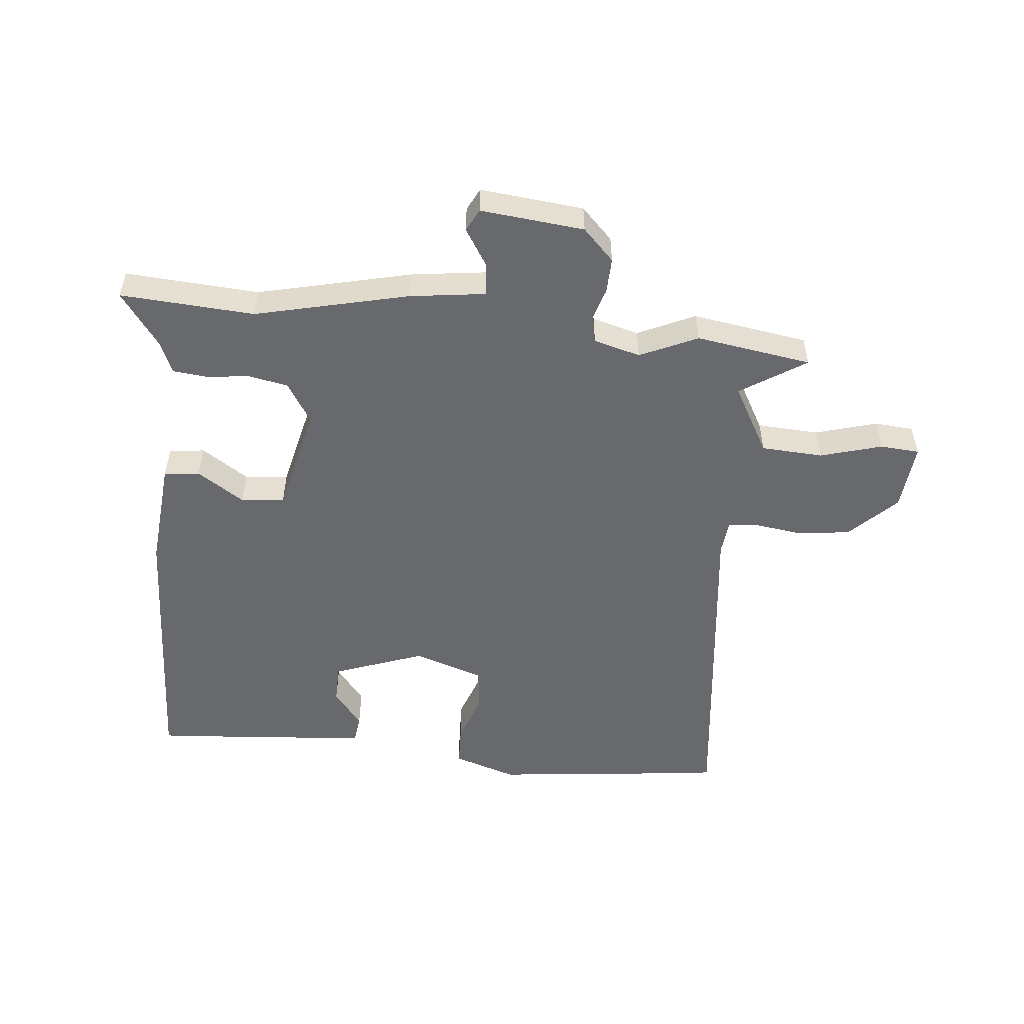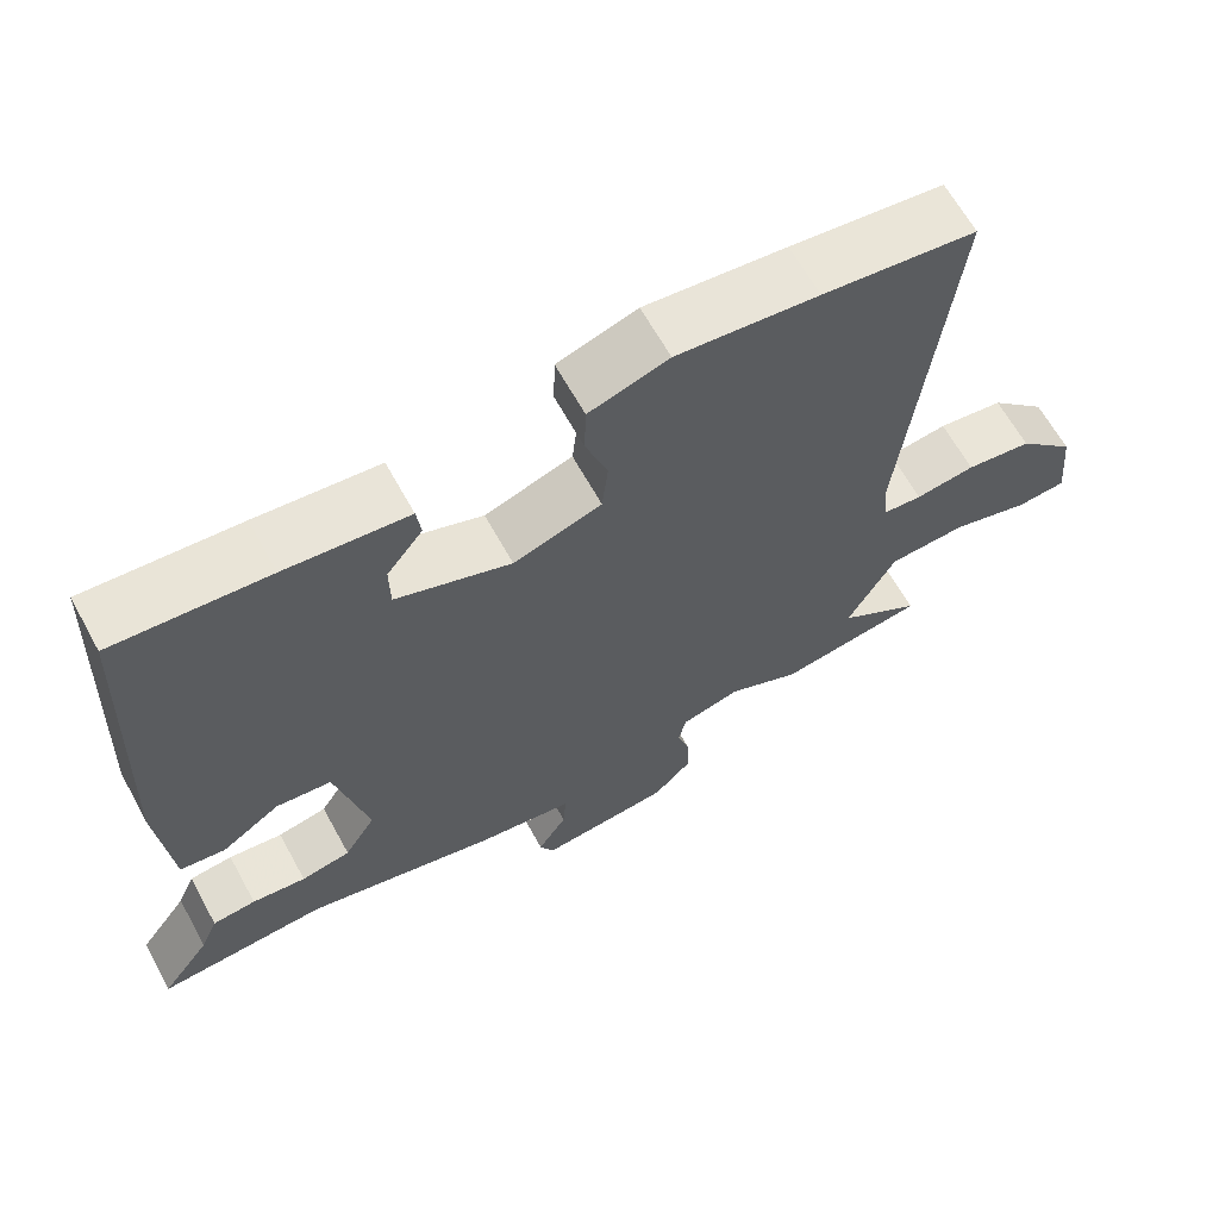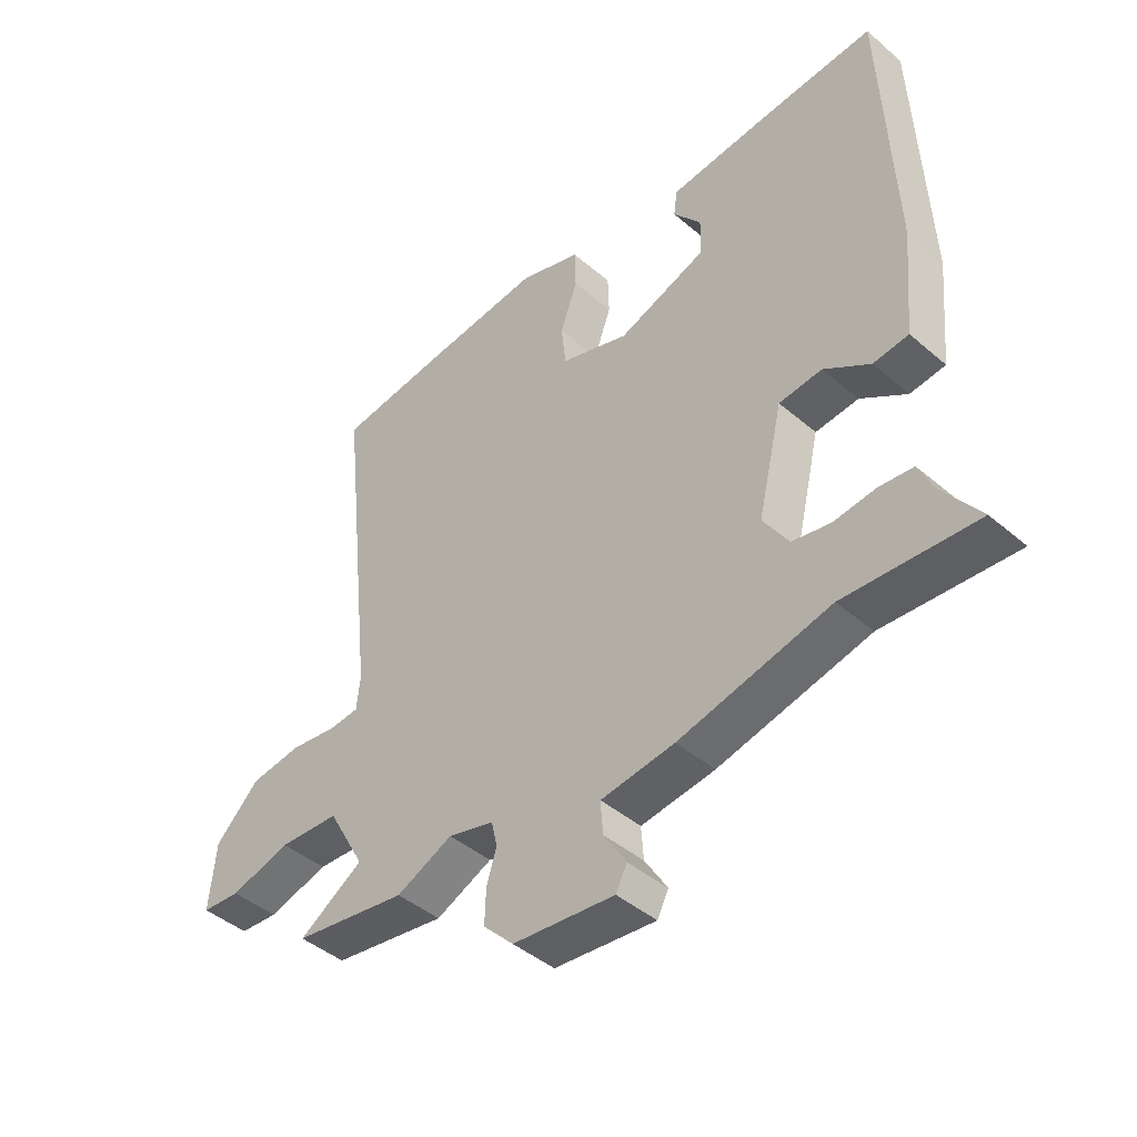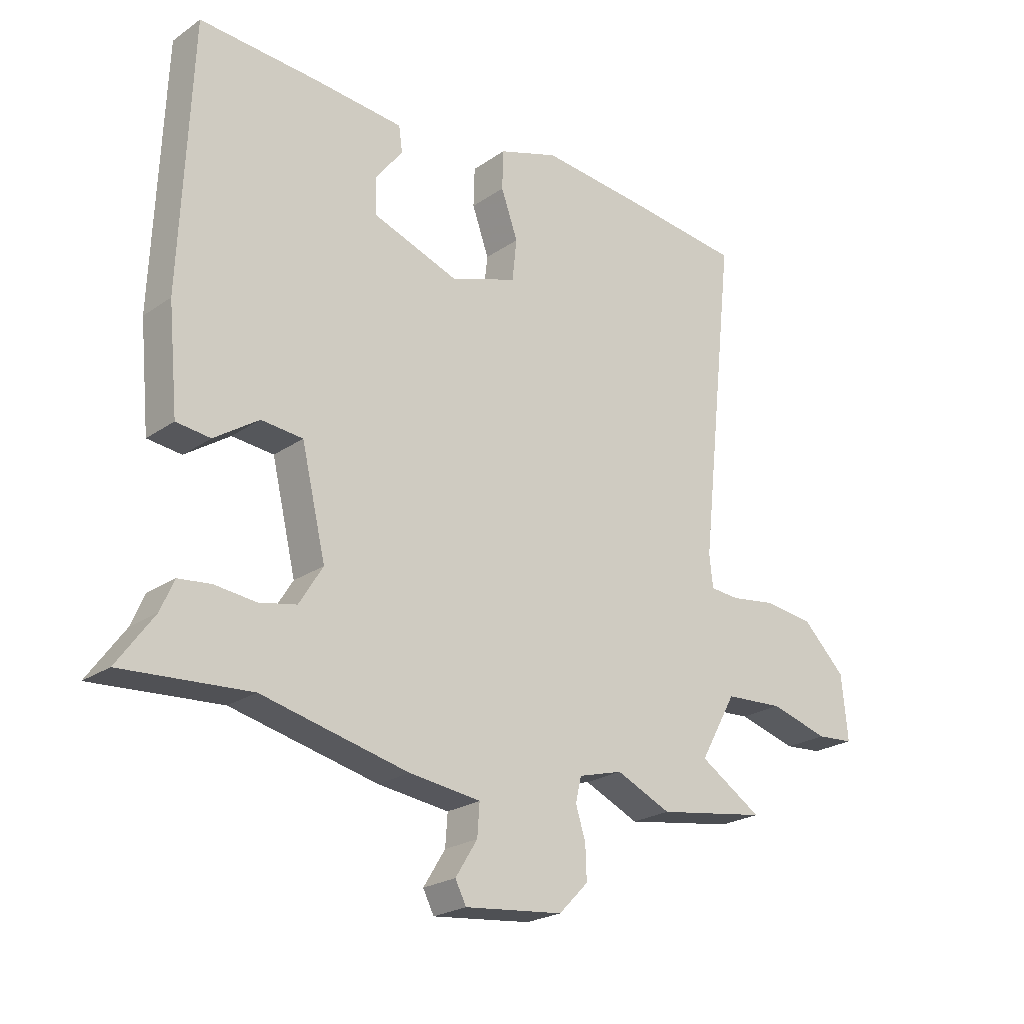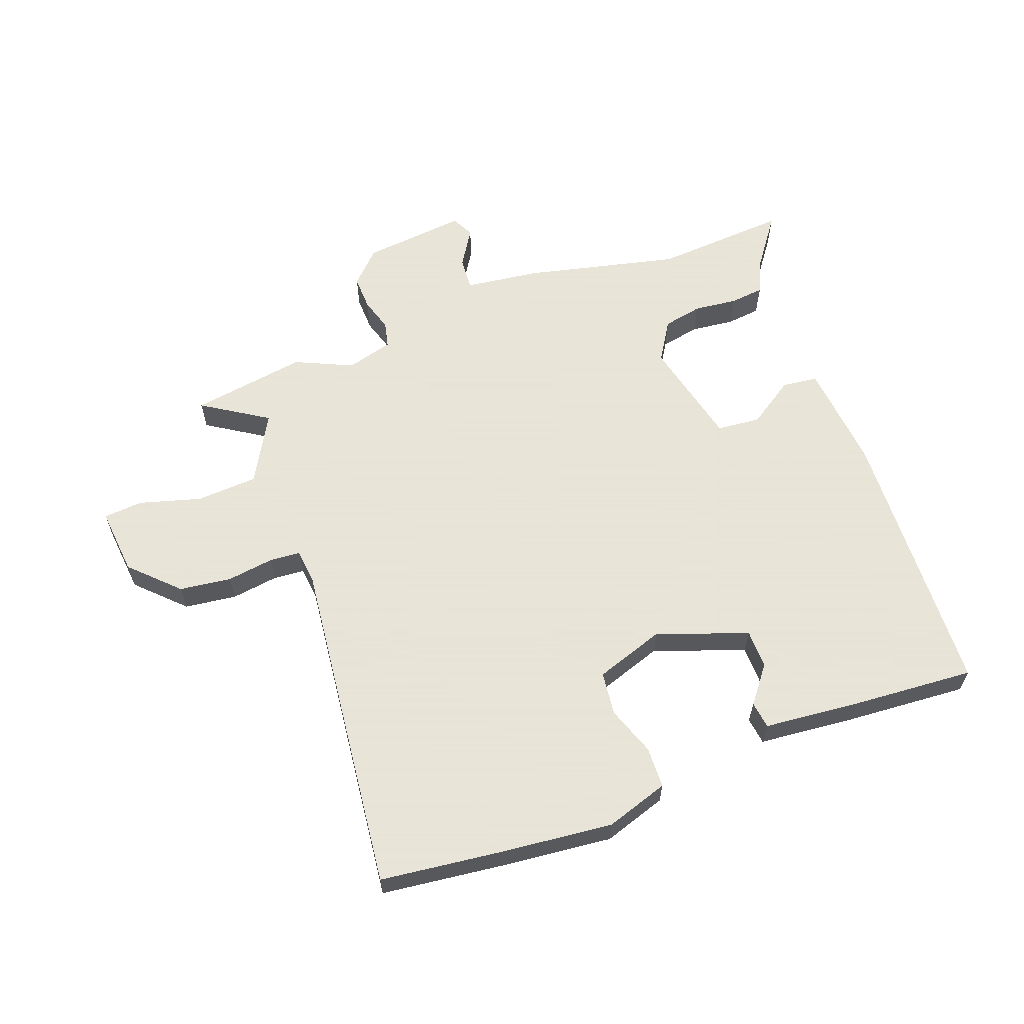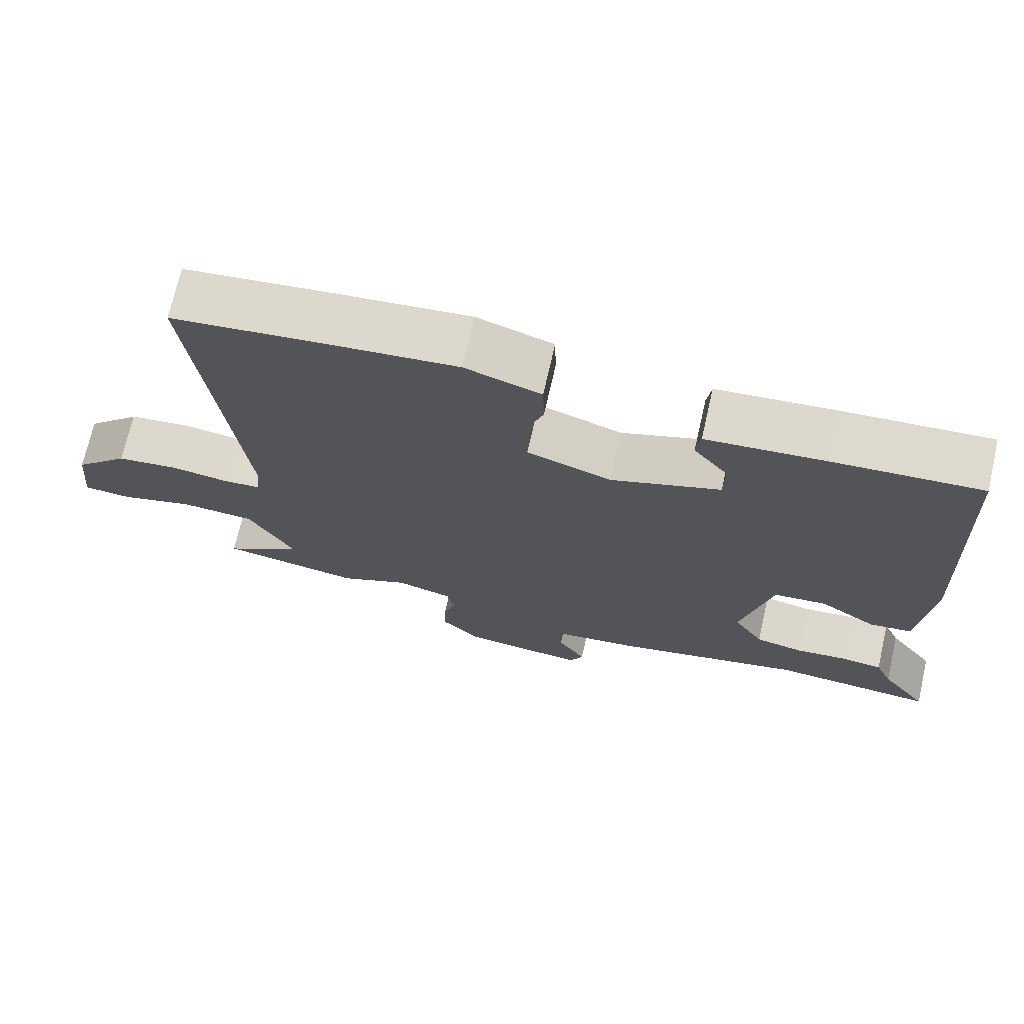
<metadata>
{"format":"obj","ext":"obj","renderer":"f3d","projection":"perspective","resolution":1024,"background":"white","views":[{"elev":-52.8,"azim":174.5,"up":"+Y"},{"elev":64.3,"azim":151.2,"up":"+Z"},{"elev":-43.9,"azim":45.0,"up":"+Z"},{"elev":-22.9,"azim":139.4,"up":"+Z"},{"elev":61.4,"azim":-20.3,"up":"+Y"},{"elev":71.2,"azim":12.8,"up":"+Z"}]}
</metadata>
<code>
v 0.53 0.07 -0.502
v 0.309 0.07 -0.487
v 0.055 0.07 -0.546
v -0.069 0.07 -0.562
v -0.065 0.07 -0.617
v -0.027 0.07 -0.678
v -0.046 0.07 -0.715
v -0.217 0.07 -0.697
v -0.268 0.07 -0.645
v -0.266 0.07 -0.587
v -0.249 0.07 -0.532
v -0.259 0.07 -0.489
v -0.336 0.07 -0.468
v -0.431 0.07 -0.511
v -0.622 0.07 -0.481
v -0.514 0.07 -0.412
v -0.577 0.07 -0.299
v -0.679 0.07 -0.293
v -0.781 0.07 -0.322
v -0.846 0.07 -0.317
v -0.835 0.07 -0.205
v -0.76 0.07 -0.131
v -0.674 0.07 -0.12
v -0.596 0.07 -0.131
v -0.545 0.07 -0.127
v -0.539 0.07 -0.07
v -0.6 0.07 0.488
v -0.399 0.07 0.512
v -0.214 0.07 0.531
v -0.11 0.07 0.497
v -0.108 0.07 0.429
v -0.137 0.07 0.348
v -0.129 0.07 0.276
v -0.014 0.07 0.237
v 0.136 0.07 0.291
v 0.137 0.07 0.355
v 0.09 0.07 0.415
v 0.096 0.07 0.46
v 0.256 0.07 0.475
v 0.457 0.07 0.489
v 0.476 0.07 0.036
v 0.459 0.07 -0.143
v 0.4 0.07 -0.15
v 0.323 0.07 -0.099
v 0.251 0.07 -0.106
v 0.209 0.07 -0.284
v 0.25 0.07 -0.35
v 0.315 0.07 -0.363
v 0.386 0.07 -0.355
v 0.443 0.07 -0.361
v 0.466 0.07 -0.414
v 0.53 0 -0.502
v 0.309 0 -0.487
v 0.055 0 -0.546
v -0.069 0 -0.562
v -0.065 0 -0.617
v -0.027 0 -0.678
v -0.046 0 -0.715
v -0.217 0 -0.697
v -0.268 0 -0.645
v -0.266 0 -0.587
v -0.249 0 -0.532
v -0.259 0 -0.489
v -0.336 0 -0.468
v -0.431 0 -0.511
v -0.622 0 -0.481
v -0.514 0 -0.412
v -0.577 0 -0.299
v -0.679 0 -0.293
v -0.781 0 -0.322
v -0.846 0 -0.317
v -0.835 0 -0.205
v -0.76 0 -0.131
v -0.674 0 -0.12
v -0.596 0 -0.131
v -0.545 0 -0.127
v -0.539 0 -0.07
v -0.6 0 0.488
v -0.399 0 0.512
v -0.214 0 0.531
v -0.11 0 0.497
v -0.108 0 0.429
v -0.137 0 0.348
v -0.129 0 0.276
v -0.014 0 0.237
v 0.136 0 0.291
v 0.137 0 0.355
v 0.09 0 0.415
v 0.096 0 0.46
v 0.256 0 0.475
v 0.457 0 0.489
v 0.476 0 0.036
v 0.459 0 -0.143
v 0.4 0 -0.15
v 0.323 0 -0.099
v 0.251 0 -0.106
v 0.209 0 -0.284
v 0.25 0 -0.35
v 0.315 0 -0.363
v 0.386 0 -0.355
v 0.443 0 -0.361
v 0.466 0 -0.414
f 48 49 50 51
f 47 48 51 1
f 41 42 43 44
f 41 44 45
f 40 41 45
f 39 40 45
f 36 37 38 39
f 35 36 39 45
f 34 35 45 46
f 29 30 31 32
f 29 32 33
f 26 27 28 29
f 25 26 29 33
f 21 22 23 24
f 21 24 25
f 18 19 20 21
f 17 18 21 25
f 16 17 25 33
f 13 14 15 16
f 12 13 16 33
f 8 9 10 11
f 6 7 8 11
f 5 6 11 12
f 4 5 12
f 2 3 4 12
f 47 1 2
f 46 47 2 12
f 12 33 34 46
f 102 101 100 99
f 52 102 99 98
f 95 94 93 92
f 96 95 92
f 96 92 91
f 96 91 90
f 90 89 88 87
f 96 90 87 86
f 97 96 86 85
f 83 82 81 80
f 84 83 80
f 80 79 78 77
f 84 80 77 76
f 75 74 73 72
f 76 75 72
f 72 71 70 69
f 76 72 69 68
f 84 76 68 67
f 67 66 65 64
f 84 67 64 63
f 62 61 60 59
f 62 59 58 57
f 63 62 57 56
f 63 56 55
f 63 55 54 53
f 53 52 98
f 63 53 98 97
f 97 85 84 63
f 1 52 53 2
f 2 53 54 3
f 3 54 55 4
f 4 55 56 5
f 5 56 57 6
f 6 57 58 7
f 7 58 59 8
f 8 59 60 9
f 9 60 61 10
f 10 61 62 11
f 11 62 63 12
f 12 63 64 13
f 13 64 65 14
f 14 65 66 15
f 15 66 67 16
f 16 67 68 17
f 17 68 69 18
f 18 69 70 19
f 19 70 71 20
f 20 71 72 21
f 21 72 73 22
f 22 73 74 23
f 23 74 75 24
f 24 75 76 25
f 25 76 77 26
f 26 77 78 27
f 27 78 79 28
f 28 79 80 29
f 29 80 81 30
f 30 81 82 31
f 31 82 83 32
f 32 83 84 33
f 33 84 85 34
f 34 85 86 35
f 35 86 87 36
f 36 87 88 37
f 37 88 89 38
f 38 89 90 39
f 39 90 91 40
f 40 91 92 41
f 41 92 93 42
f 42 93 94 43
f 43 94 95 44
f 44 95 96 45
f 45 96 97 46
f 46 97 98 47
f 47 98 99 48
f 48 99 100 49
f 49 100 101 50
f 50 101 102 51
f 51 102 52 1

</code>
